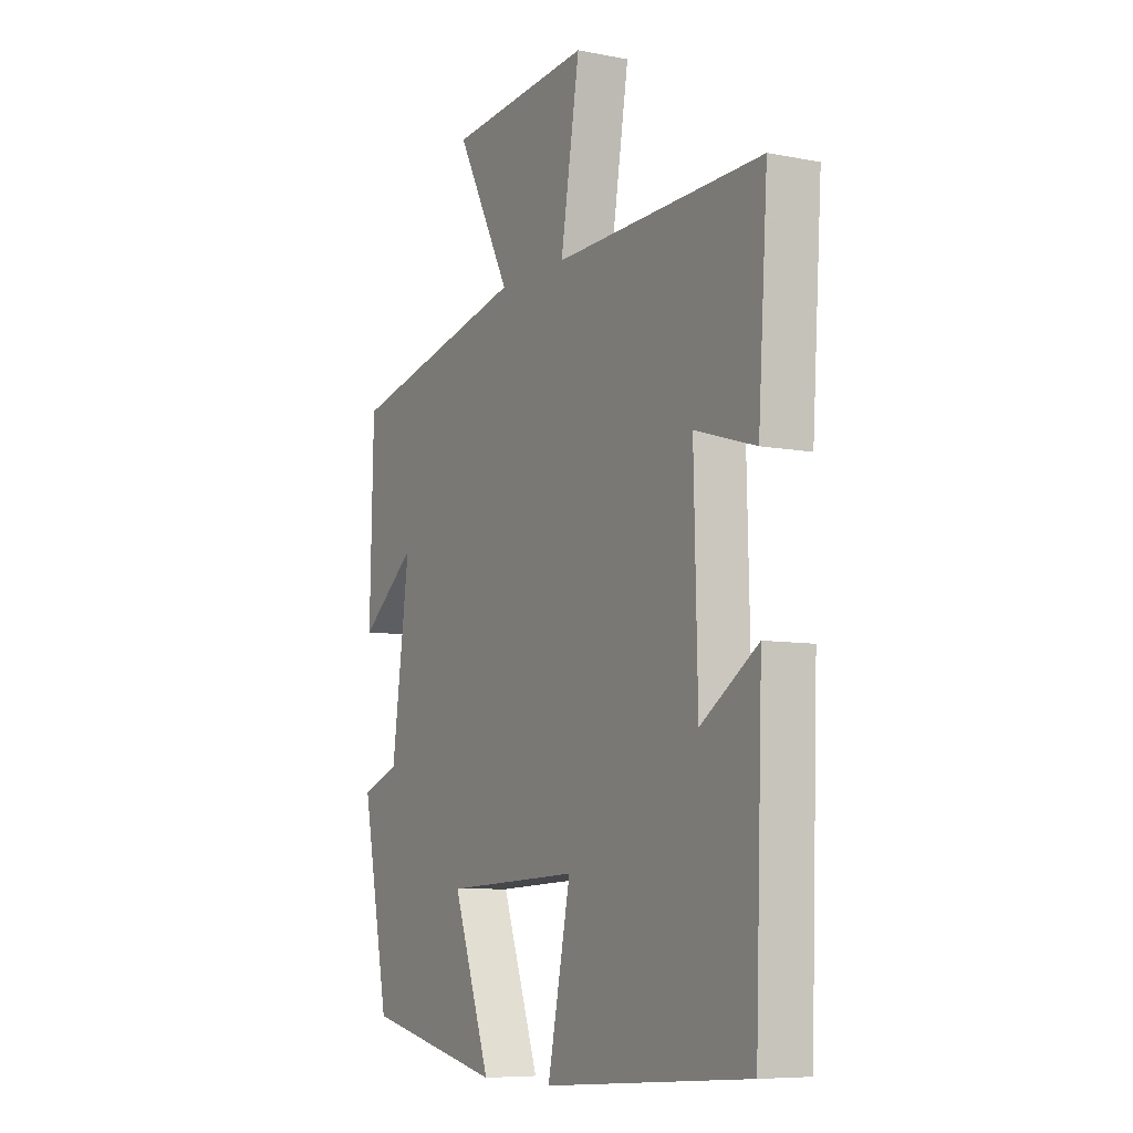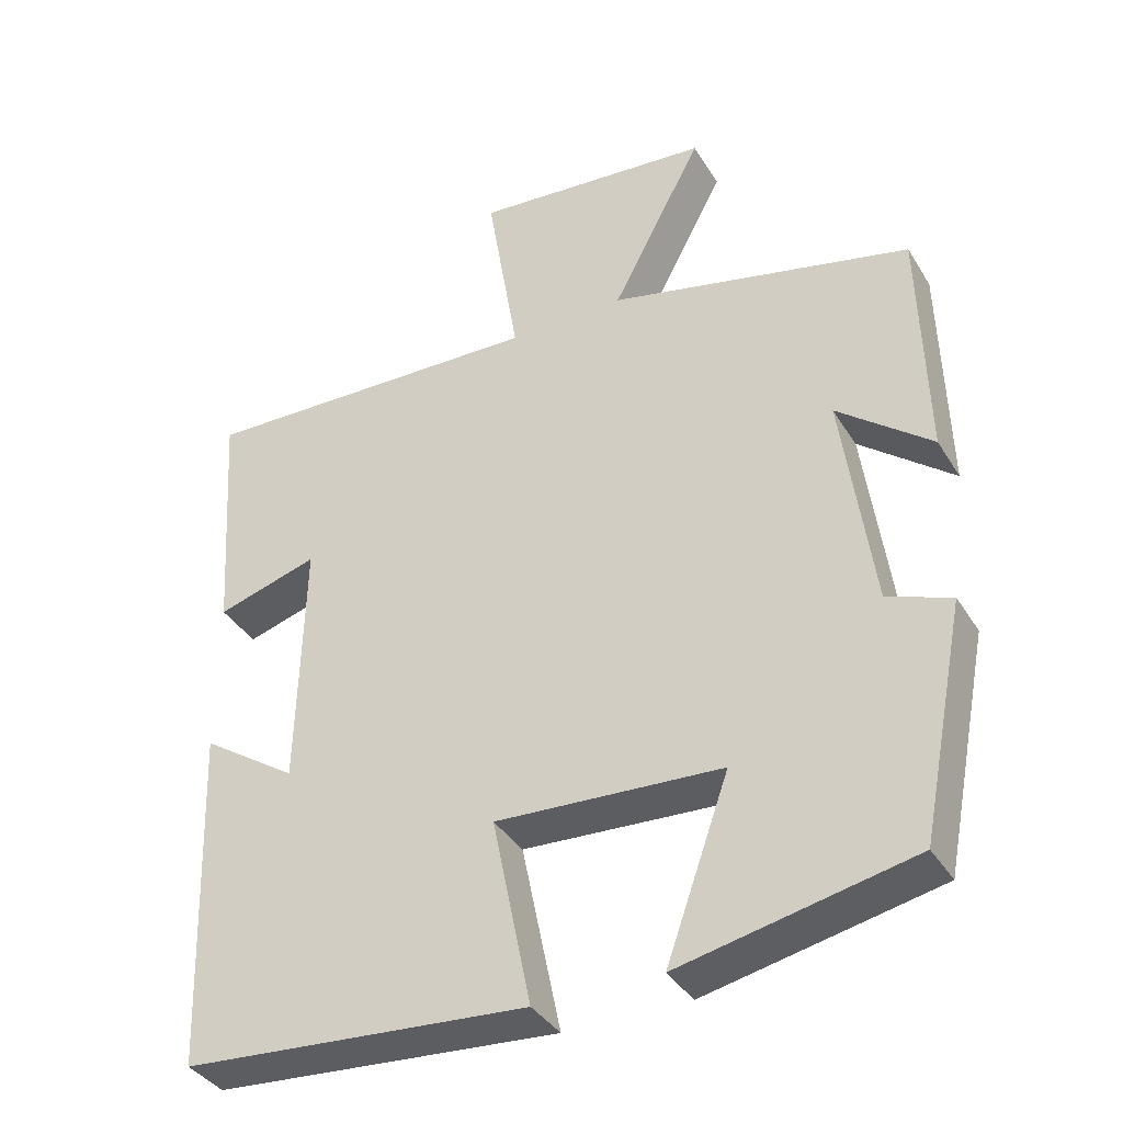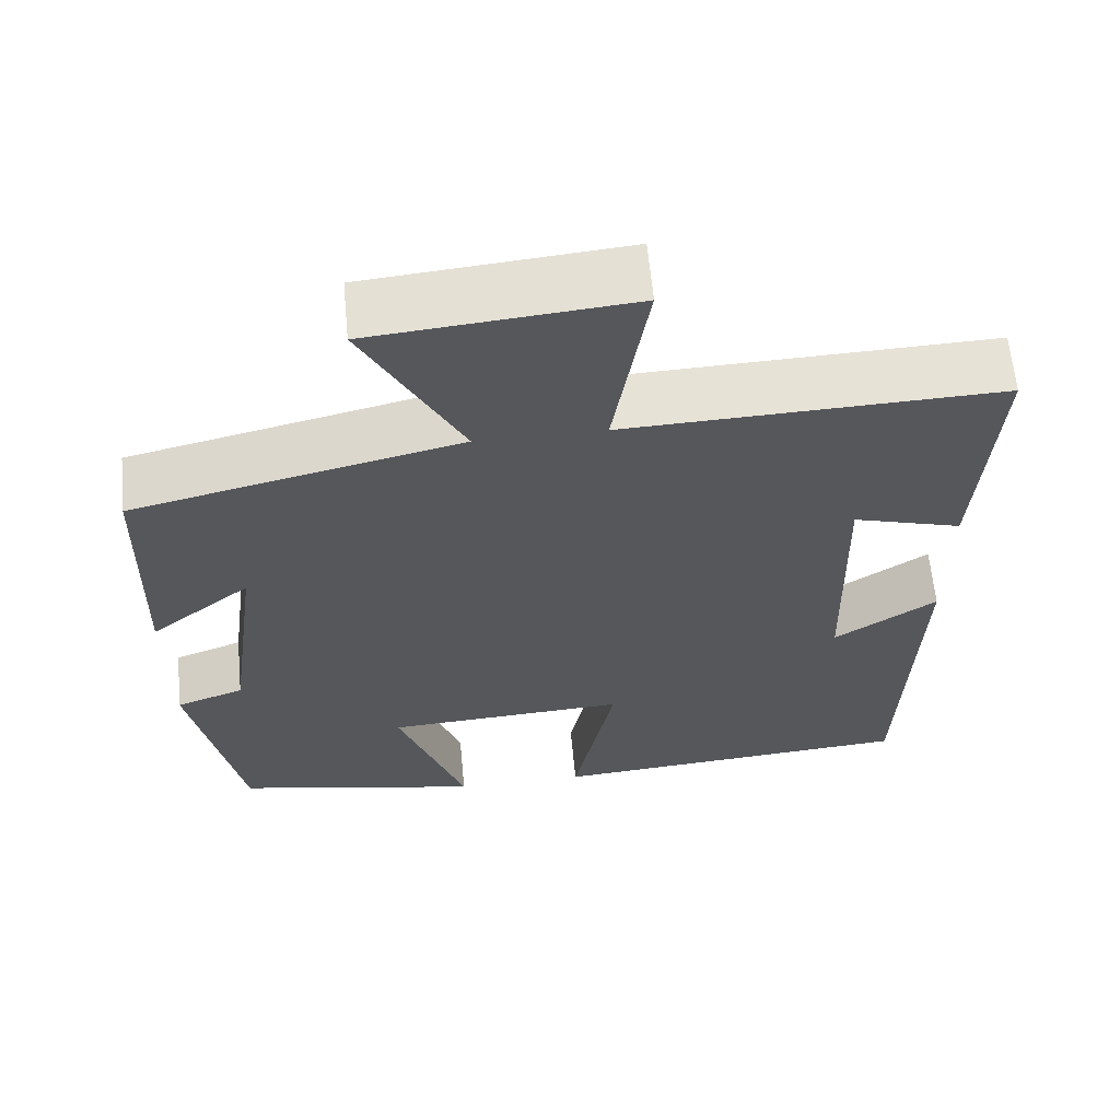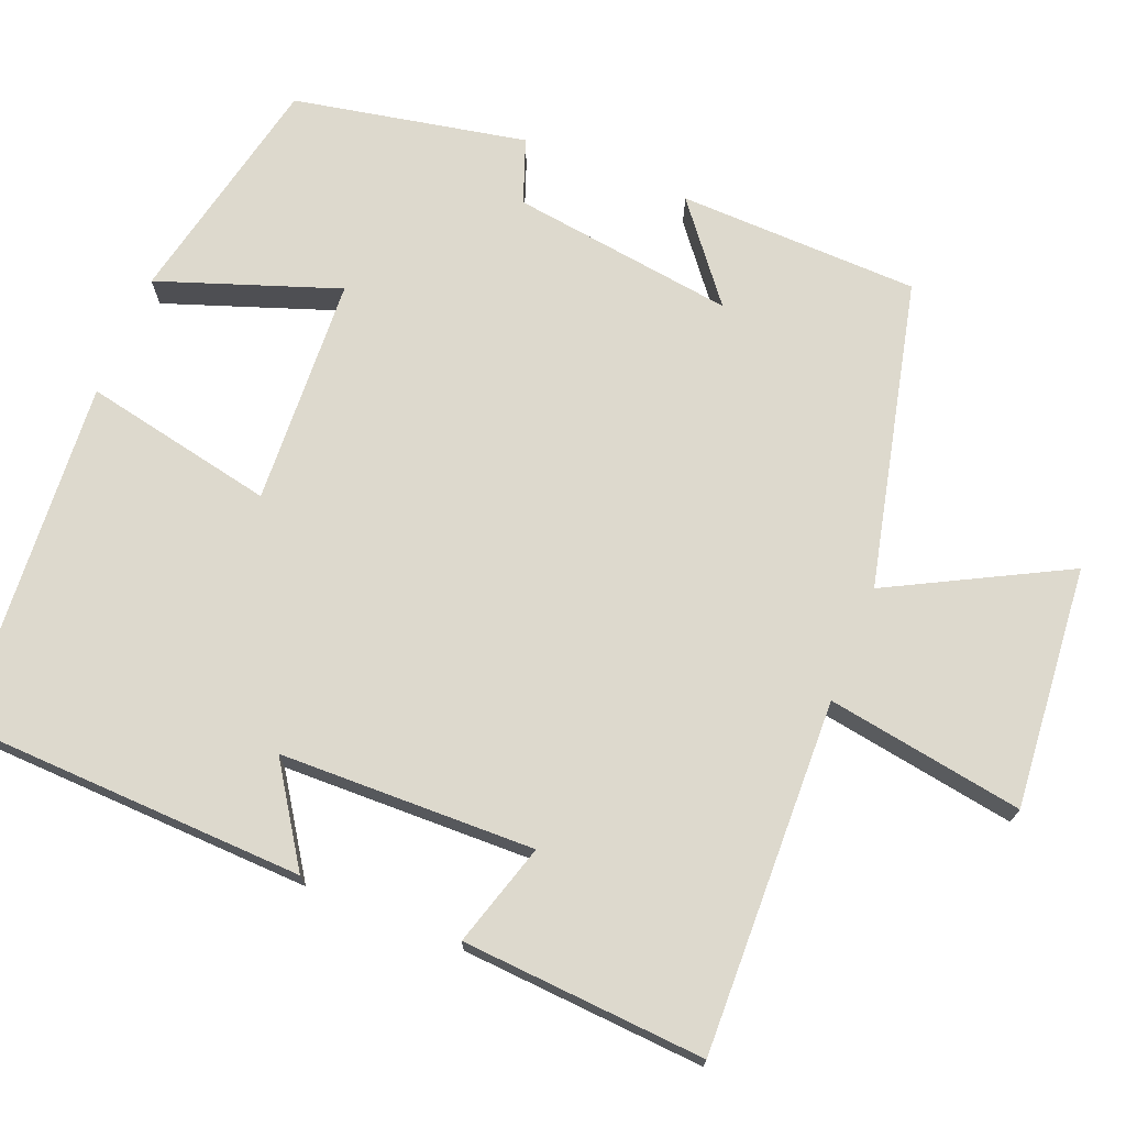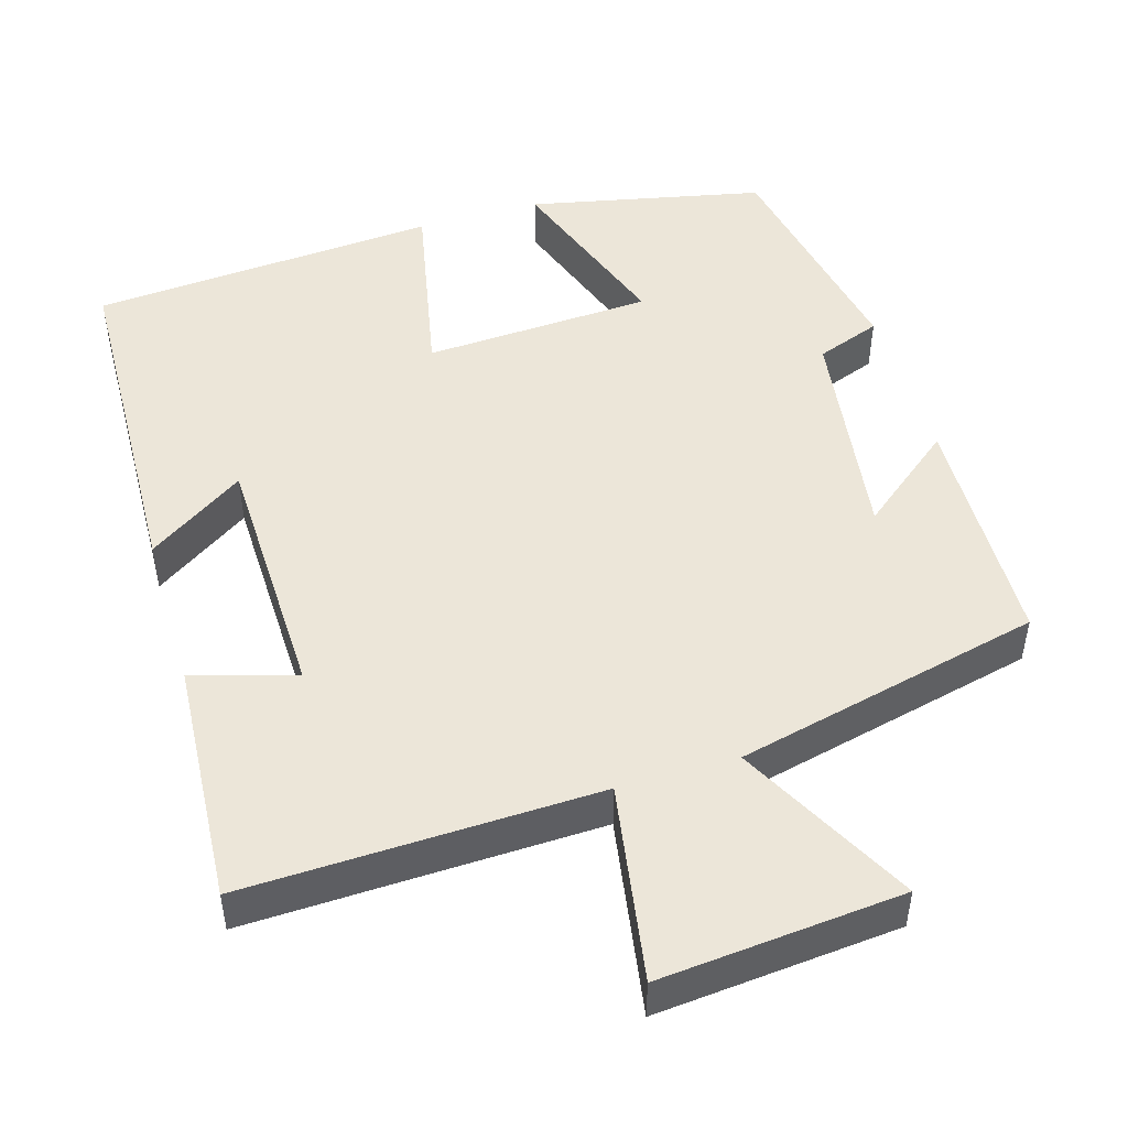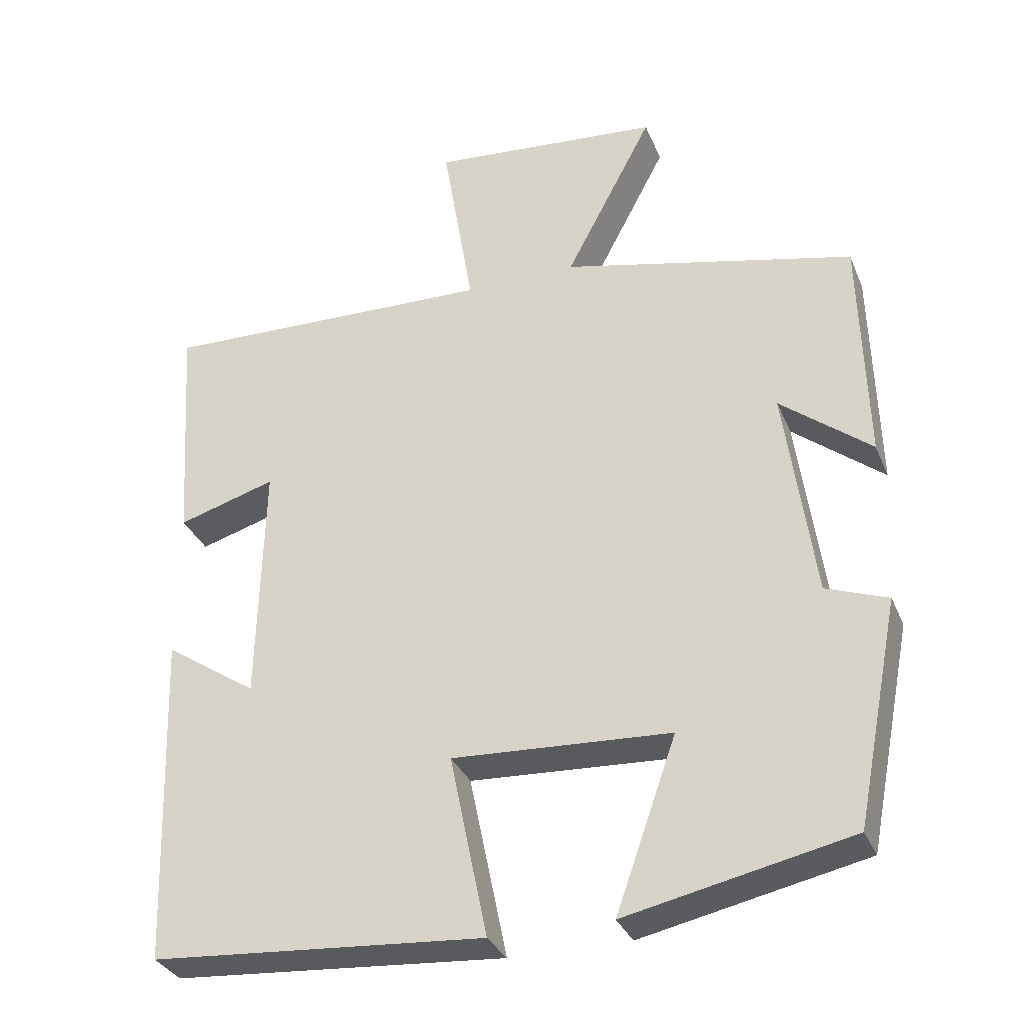
<metadata>
{"format":"obj","ext":"obj","renderer":"f3d","projection":"perspective","resolution":1024,"background":"white","views":[{"elev":-7.7,"azim":-118.8,"up":"+Z"},{"elev":-37.6,"azim":28.1,"up":"+Z"},{"elev":62.6,"azim":174.6,"up":"+Z"},{"elev":71.9,"azim":-68.0,"up":"+Y"},{"elev":48.7,"azim":-16.6,"up":"+Y"},{"elev":-32.5,"azim":20.3,"up":"+Z"}]}
</metadata>
<code>
v 0.492 0.07 0.407
v 0.5 0.07 0.093
v 0.376 0.07 0.192
v 0.416 0.07 -0.1
v 0.5 0.07 -0.131
v 0.44 0.07 -0.435
v 0.134 0.07 -0.5
v 0.217 0.07 -0.266
v -0.081 0.07 -0.25
v -0.03 0.07 -0.5
v -0.484 0.07 -0.466
v -0.5 0.07 -0.011
v -0.374 0.07 -0.095
v -0.366 0.07 0.237
v -0.5 0.07 0.197
v -0.521 0.07 0.514
v -0.062 0.07 0.5
v -0.104 0.07 0.756
v 0.212 0.07 0.728
v 0.092 0.07 0.5
v 0.492 0 0.407
v 0.5 0 0.093
v 0.376 0 0.192
v 0.416 0 -0.1
v 0.5 0 -0.131
v 0.44 0 -0.435
v 0.134 0 -0.5
v 0.217 0 -0.266
v -0.081 0 -0.25
v -0.03 0 -0.5
v -0.484 0 -0.466
v -0.5 0 -0.011
v -0.374 0 -0.095
v -0.366 0 0.237
v -0.5 0 0.197
v -0.521 0 0.514
v -0.062 0 0.5
v -0.104 0 0.756
v 0.212 0 0.728
v 0.092 0 0.5
f 17 18 19 20
f 17 20 1
f 14 15 16 17
f 13 14 17 1
f 10 11 12 13
f 9 10 13
f 8 9 13
f 6 7 8
f 5 6 8
f 4 5 8
f 3 4 8 13
f 1 2 3
f 1 3 13
f 40 39 38 37
f 21 40 37
f 37 36 35 34
f 21 37 34 33
f 33 32 31 30
f 33 30 29
f 33 29 28
f 28 27 26
f 28 26 25
f 28 25 24
f 33 28 24 23
f 23 22 21
f 33 23 21
f 1 21 22 2
f 2 22 23 3
f 3 23 24 4
f 4 24 25 5
f 5 25 26 6
f 6 26 27 7
f 7 27 28 8
f 8 28 29 9
f 9 29 30 10
f 10 30 31 11
f 11 31 32 12
f 12 32 33 13
f 13 33 34 14
f 14 34 35 15
f 15 35 36 16
f 16 36 37 17
f 17 37 38 18
f 18 38 39 19
f 19 39 40 20
f 20 40 21 1

</code>
